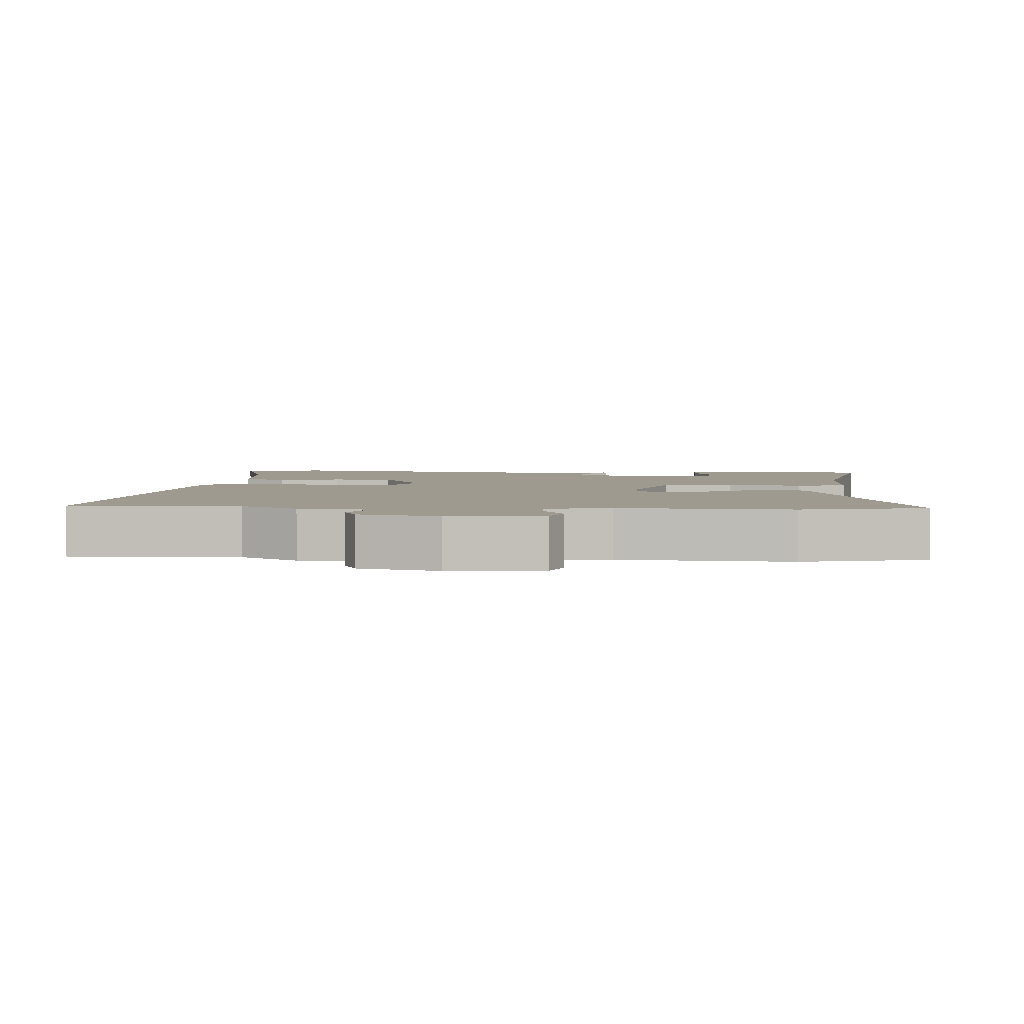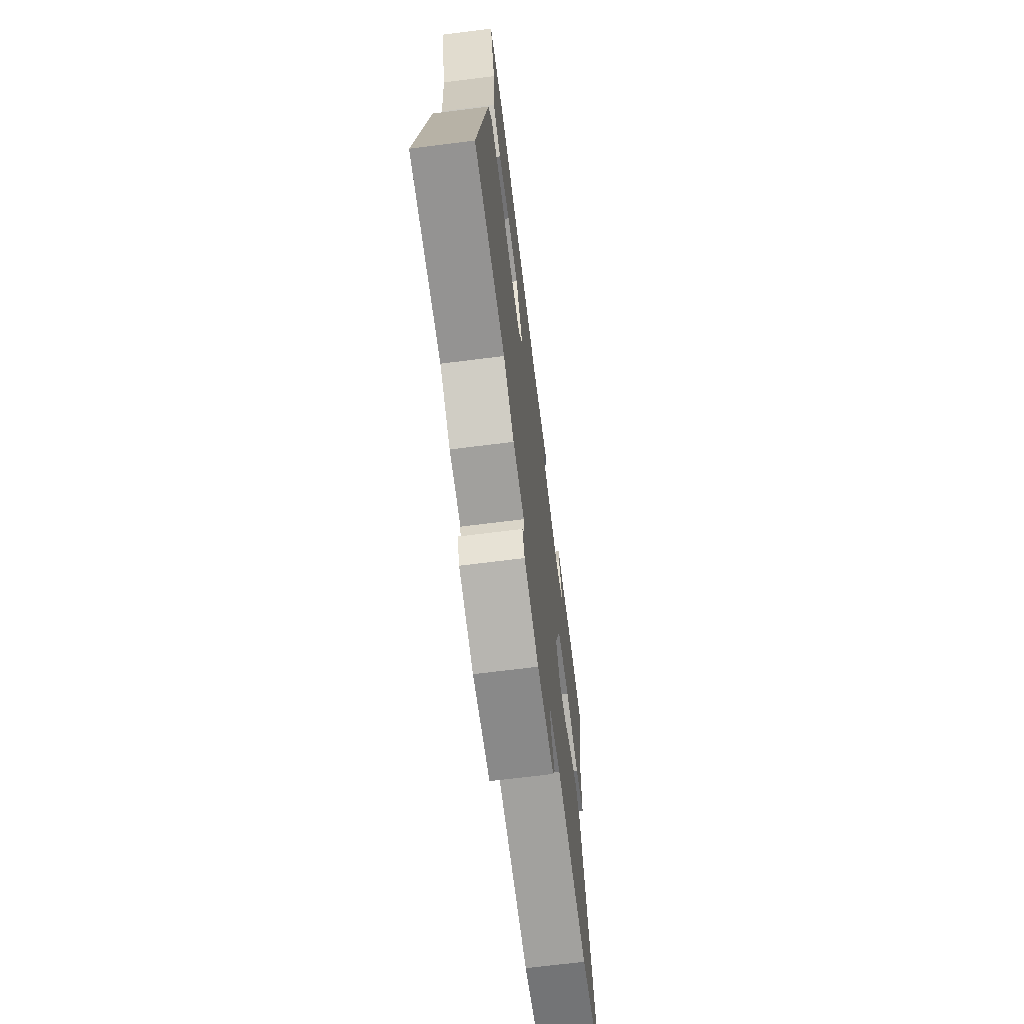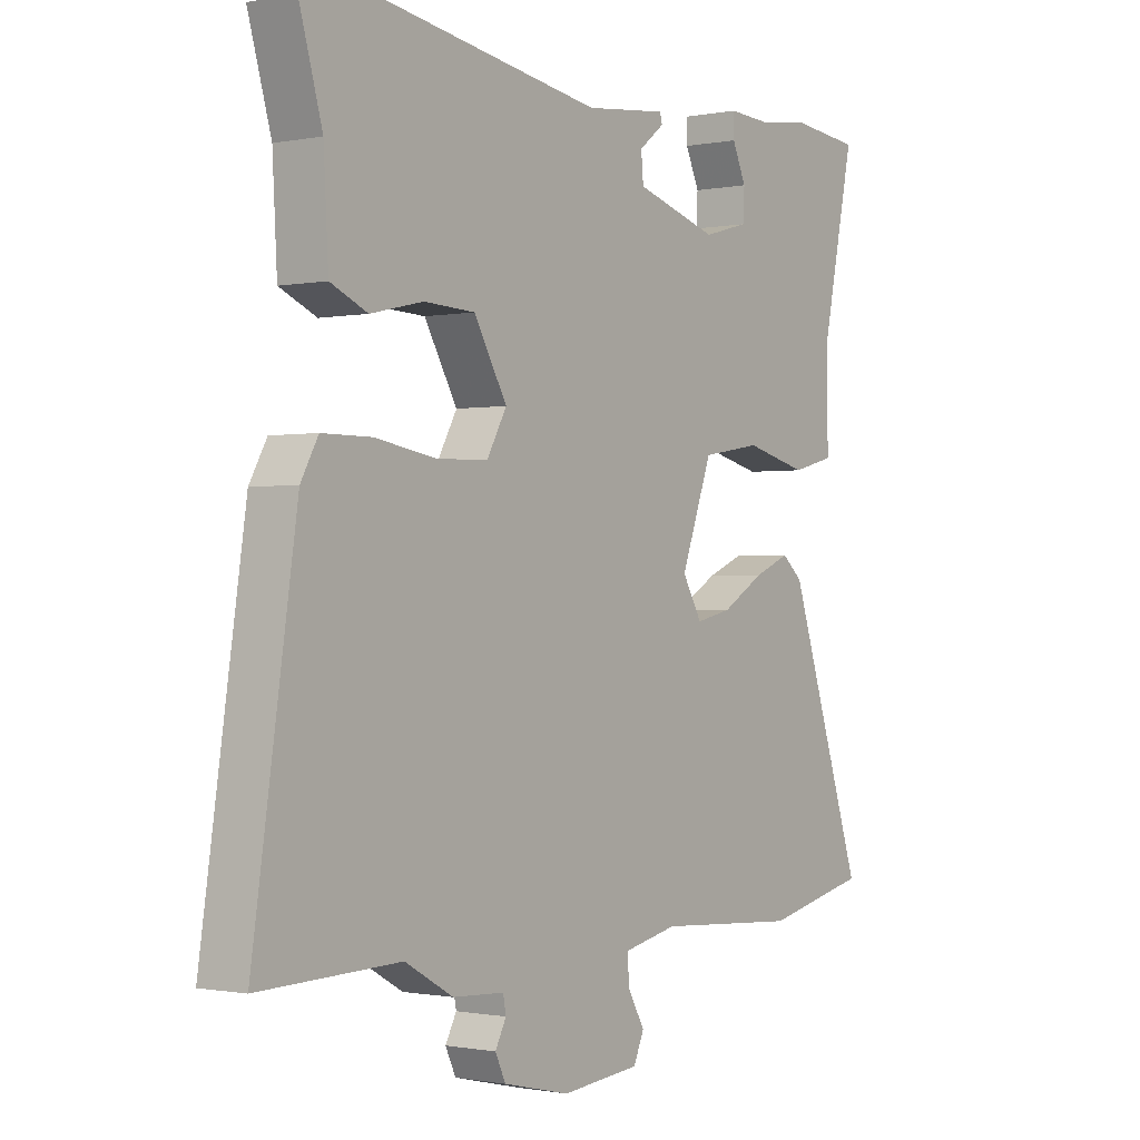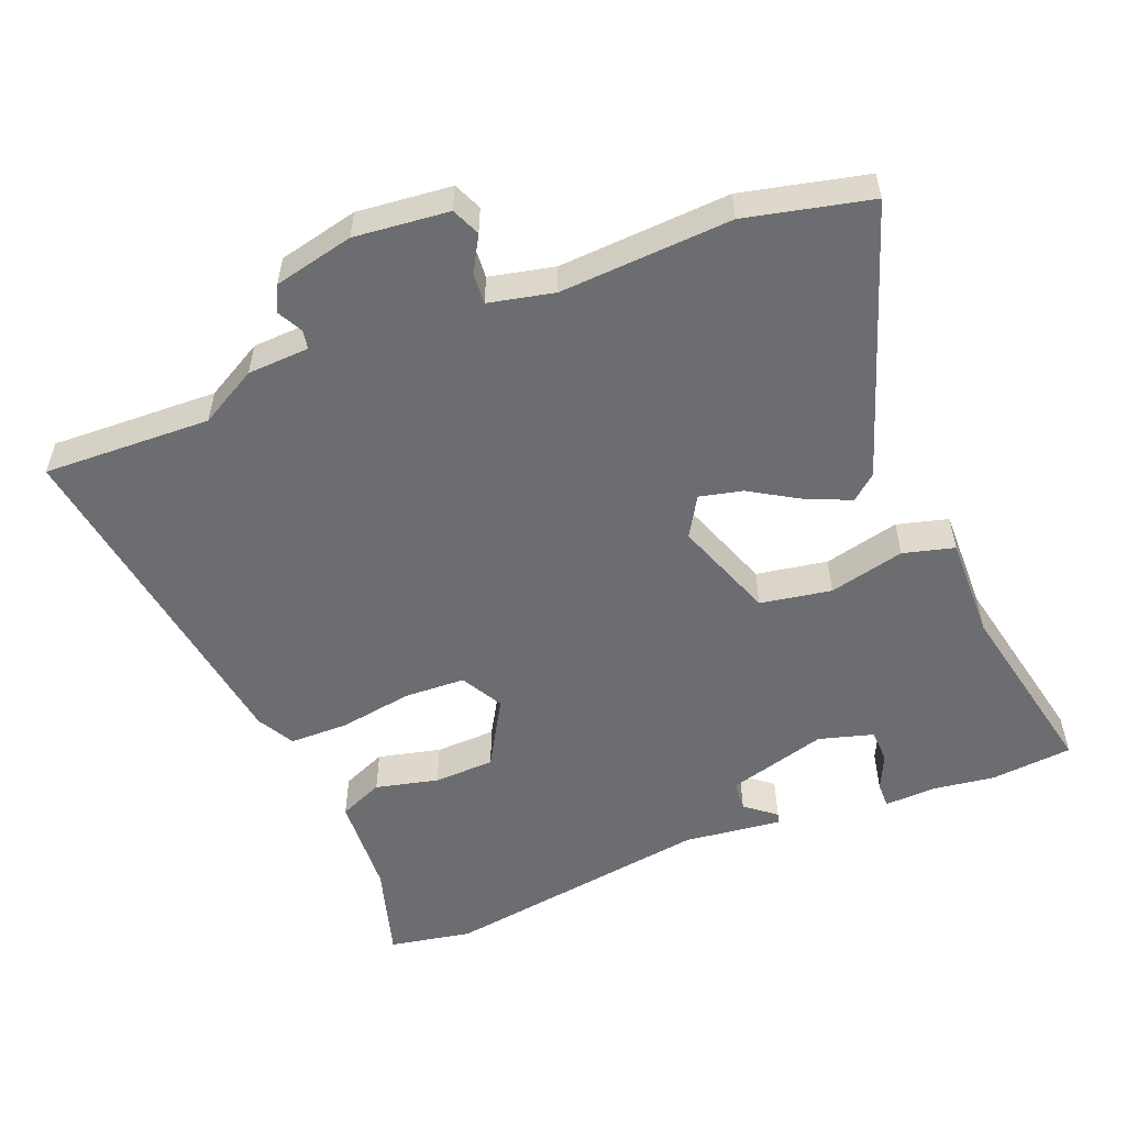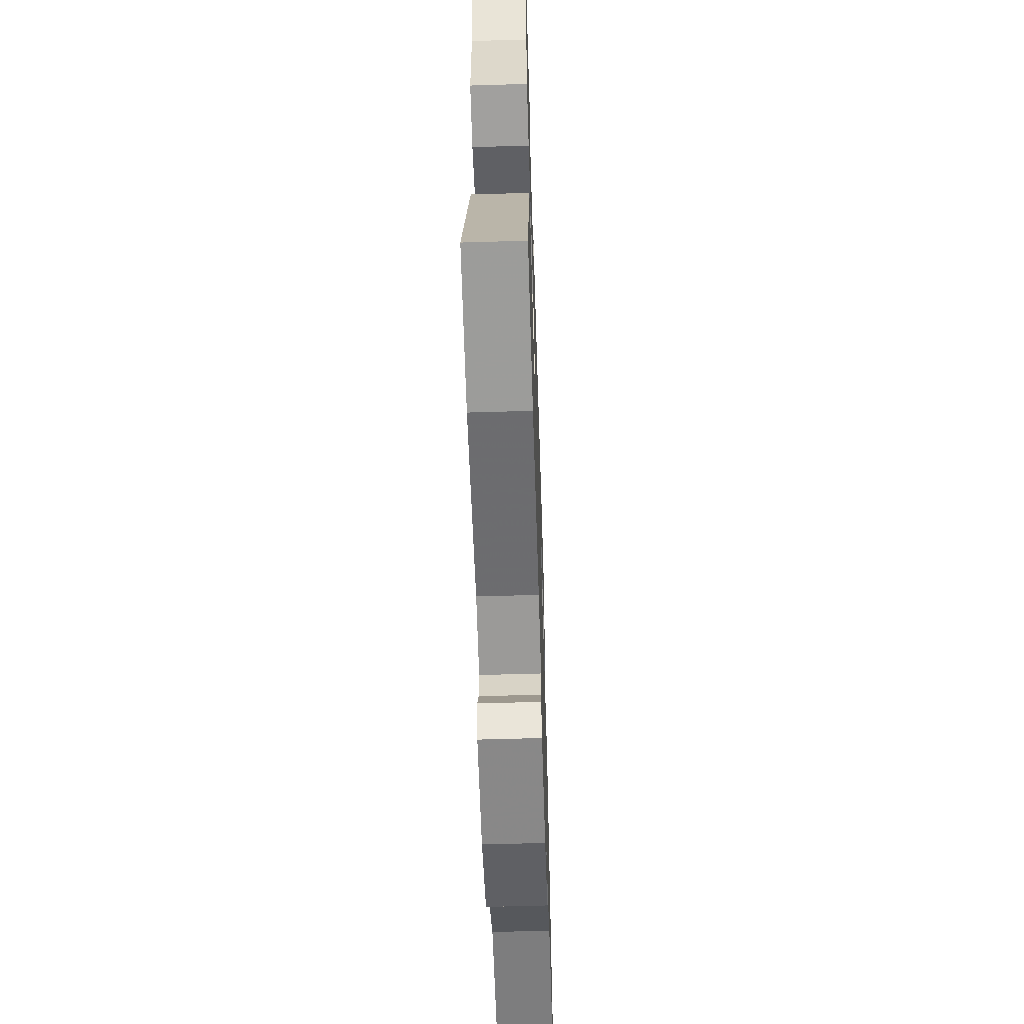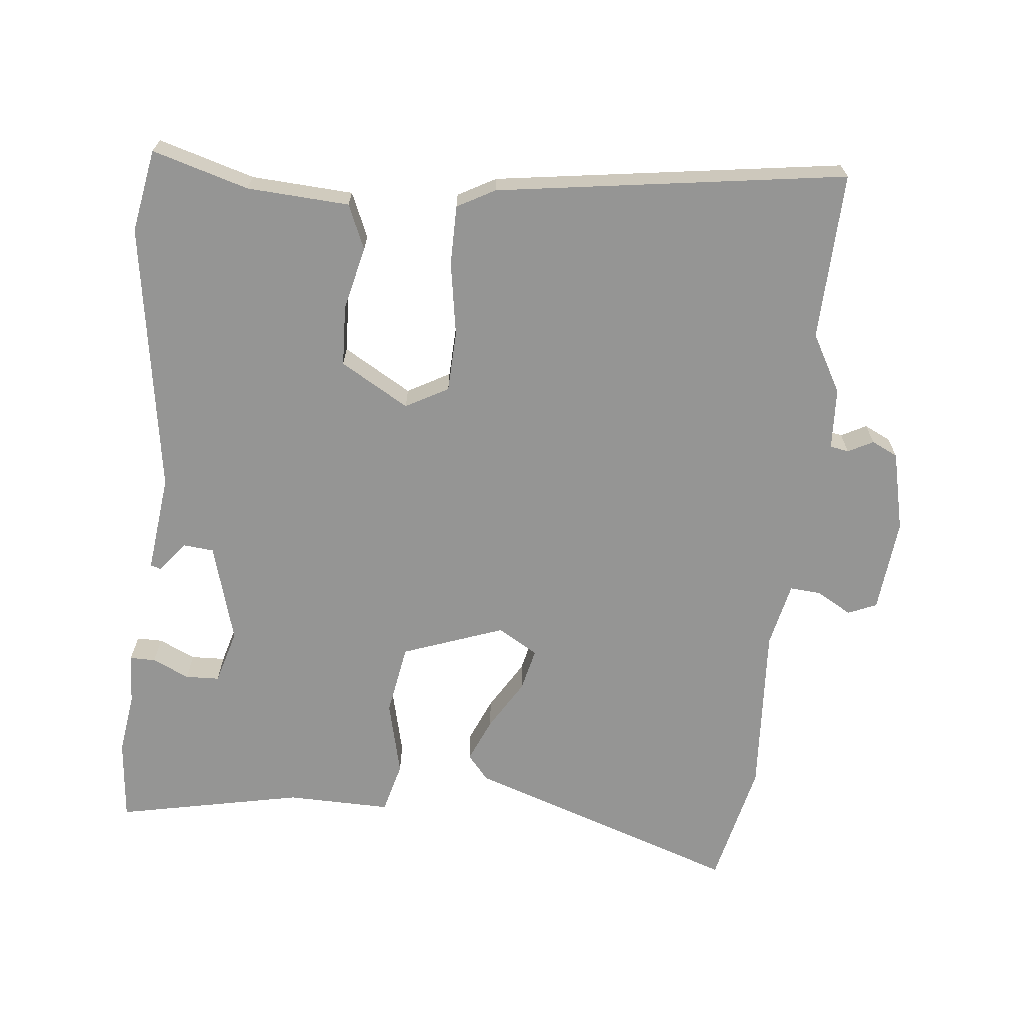
<metadata>
{"format":"obj","ext":"obj","renderer":"f3d","projection":"perspective","resolution":1024,"background":"white","views":[{"elev":3.9,"azim":-176.7,"up":"+Y"},{"elev":-68.4,"azim":97.2,"up":"+Z"},{"elev":-0.8,"azim":125.9,"up":"+Z"},{"elev":-54.0,"azim":-158.5,"up":"+Y"},{"elev":-57.5,"azim":-88.2,"up":"+Z"},{"elev":-67.4,"azim":83.8,"up":"+Y"}]}
</metadata>
<code>
v -0.577 0.07 0.492
v -0.458 0.07 0.504
v -0.368 0.07 0.492
v -0.294 0.07 0.496
v -0.294 0.07 0.459
v -0.318 0.07 0.406
v -0.316 0.07 0.357
v -0.237 0.07 0.335
v -0.094 0.07 0.377
v -0.09 0.07 0.421
v -0.134 0.07 0.456
v -0.13 0.07 0.471
v 0.012 0.07 0.455
v 0.403 0.07 0.517
v 0.523 0.07 0.496
v 0.483 0.07 0.357
v 0.475 0.07 0.21
v 0.411 0.07 0.182
v 0.32 0.07 0.203
v 0.232 0.07 0.199
v 0.175 0.07 0.1
v 0.209 0.07 0.039
v 0.297 0.07 0.036
v 0.403 0.07 0.054
v 0.489 0.07 0.054
v 0.519 0.07 0
v 0.594 0.07 -0.503
v 0.352 0.07 -0.496
v 0.269 0.07 -0.543
v 0.18 0.07 -0.548
v 0.175 0.07 -0.575
v 0.194 0.07 -0.611
v 0.176 0.07 -0.649
v 0.061 0.07 -0.676
v -0.075 0.07 -0.663
v -0.093 0.07 -0.622
v -0.064 0.07 -0.57
v -0.061 0.07 -0.526
v -0.155 0.07 -0.506
v -0.402 0.07 -0.522
v -0.582 0.07 -0.482
v -0.45 0.07 -0.087
v -0.414 0.07 -0.056
v -0.35 0.07 -0.083
v -0.278 0.07 -0.126
v -0.216 0.07 -0.14
v -0.182 0.07 -0.082
v -0.236 0.07 0.064
v -0.339 0.07 0.081
v -0.448 0.07 0.054
v -0.522 0.07 0.073
v -0.52 0.07 0.223
v -0.577 0 0.492
v -0.458 0 0.504
v -0.368 0 0.492
v -0.294 0 0.496
v -0.294 0 0.459
v -0.318 0 0.406
v -0.316 0 0.357
v -0.237 0 0.335
v -0.094 0 0.377
v -0.09 0 0.421
v -0.134 0 0.456
v -0.13 0 0.471
v 0.012 0 0.455
v 0.403 0 0.517
v 0.523 0 0.496
v 0.483 0 0.357
v 0.475 0 0.21
v 0.411 0 0.182
v 0.32 0 0.203
v 0.232 0 0.199
v 0.175 0 0.1
v 0.209 0 0.039
v 0.297 0 0.036
v 0.403 0 0.054
v 0.489 0 0.054
v 0.519 0 0
v 0.594 0 -0.503
v 0.352 0 -0.496
v 0.269 0 -0.543
v 0.18 0 -0.548
v 0.175 0 -0.575
v 0.194 0 -0.611
v 0.176 0 -0.649
v 0.061 0 -0.676
v -0.075 0 -0.663
v -0.093 0 -0.622
v -0.064 0 -0.57
v -0.061 0 -0.526
v -0.155 0 -0.506
v -0.402 0 -0.522
v -0.582 0 -0.482
v -0.45 0 -0.087
v -0.414 0 -0.056
v -0.35 0 -0.083
v -0.278 0 -0.126
v -0.216 0 -0.14
v -0.182 0 -0.082
v -0.236 0 0.064
v -0.339 0 0.081
v -0.448 0 0.054
v -0.522 0 0.073
v -0.52 0 0.223
f 49 50 51 52
f 48 49 52 1
f 42 43 44 45
f 40 41 42 45
f 39 40 45 46
f 38 39 46 47
f 34 35 36 37
f 34 37 38
f 31 32 33 34
f 30 31 34 38
f 28 29 30 38
f 25 26 27 28
f 23 24 25 28
f 22 23 28 38
f 21 22 38 47
f 16 17 18 19
f 16 19 20
f 13 14 15 16
f 13 16 20
f 10 11 12 13
f 9 10 13 20
f 8 9 20 21
f 3 4 5 6
f 3 6 7
f 48 1 2 3
f 48 3 7
f 21 47 48
f 7 8 21 48
f 104 103 102 101
f 53 104 101 100
f 97 96 95 94
f 97 94 93 92
f 98 97 92 91
f 99 98 91 90
f 89 88 87 86
f 90 89 86
f 86 85 84 83
f 90 86 83 82
f 90 82 81 80
f 80 79 78 77
f 80 77 76 75
f 90 80 75 74
f 99 90 74 73
f 71 70 69 68
f 72 71 68
f 68 67 66 65
f 72 68 65
f 65 64 63 62
f 72 65 62 61
f 73 72 61 60
f 58 57 56 55
f 59 58 55
f 55 54 53 100
f 59 55 100
f 100 99 73
f 100 73 60 59
f 1 53 54 2
f 2 54 55 3
f 3 55 56 4
f 4 56 57 5
f 5 57 58 6
f 6 58 59 7
f 7 59 60 8
f 8 60 61 9
f 9 61 62 10
f 10 62 63 11
f 11 63 64 12
f 12 64 65 13
f 13 65 66 14
f 14 66 67 15
f 15 67 68 16
f 16 68 69 17
f 17 69 70 18
f 18 70 71 19
f 19 71 72 20
f 20 72 73 21
f 21 73 74 22
f 22 74 75 23
f 23 75 76 24
f 24 76 77 25
f 25 77 78 26
f 26 78 79 27
f 27 79 80 28
f 28 80 81 29
f 29 81 82 30
f 30 82 83 31
f 31 83 84 32
f 32 84 85 33
f 33 85 86 34
f 34 86 87 35
f 35 87 88 36
f 36 88 89 37
f 37 89 90 38
f 38 90 91 39
f 39 91 92 40
f 40 92 93 41
f 41 93 94 42
f 42 94 95 43
f 43 95 96 44
f 44 96 97 45
f 45 97 98 46
f 46 98 99 47
f 47 99 100 48
f 48 100 101 49
f 49 101 102 50
f 50 102 103 51
f 51 103 104 52
f 52 104 53 1

</code>
